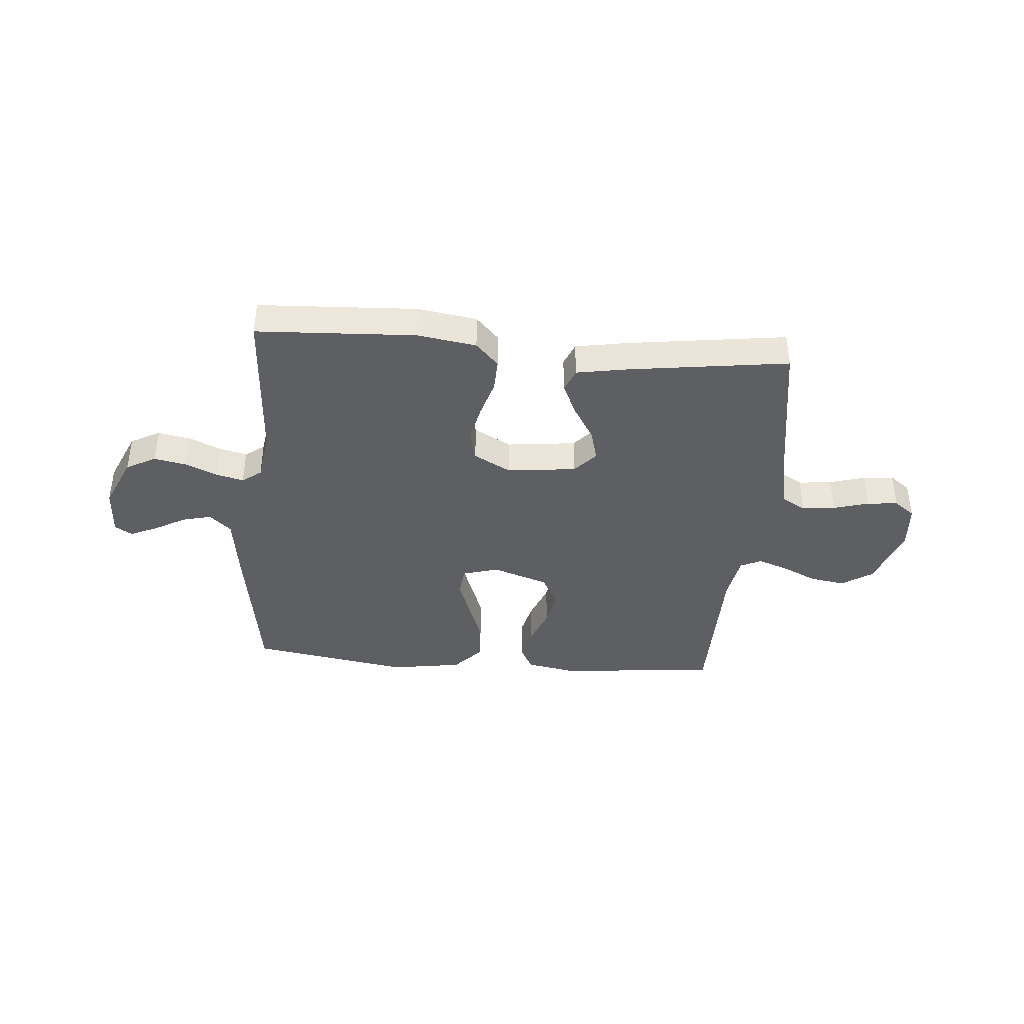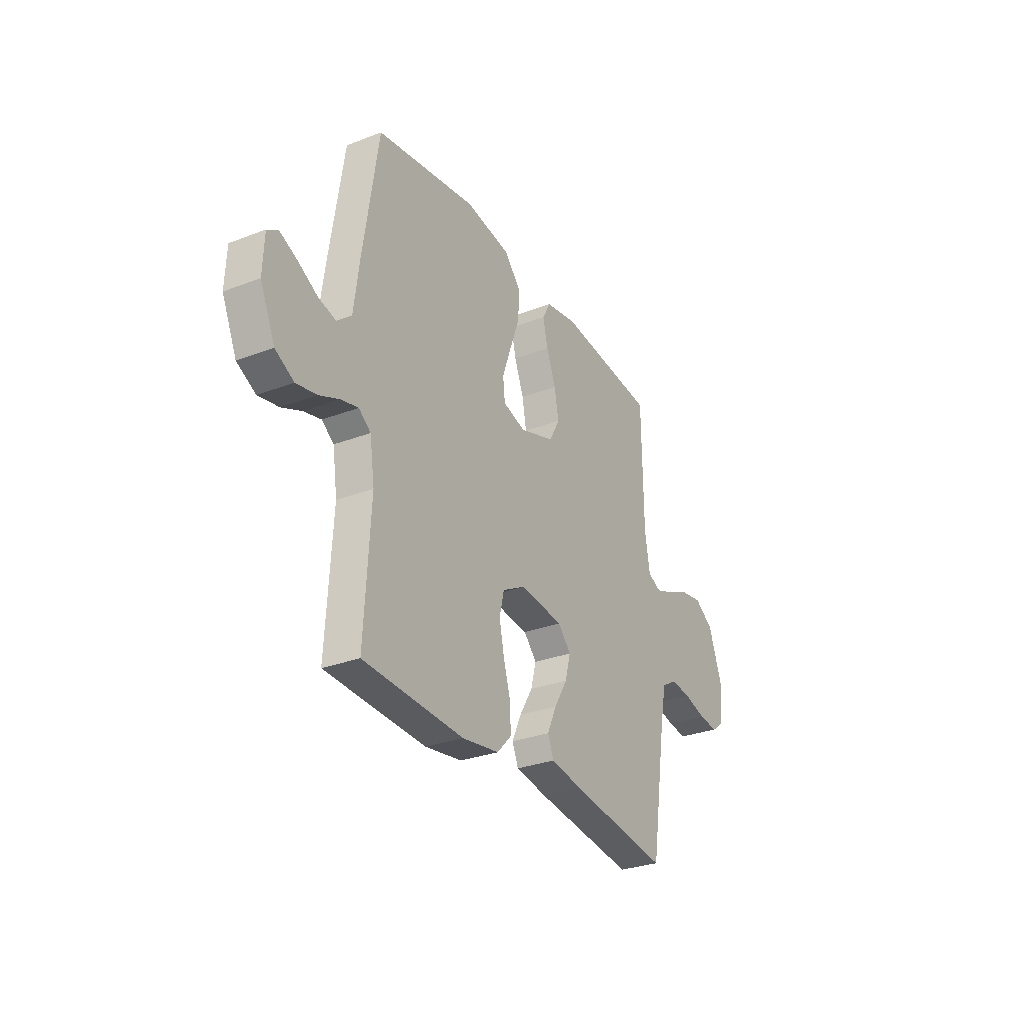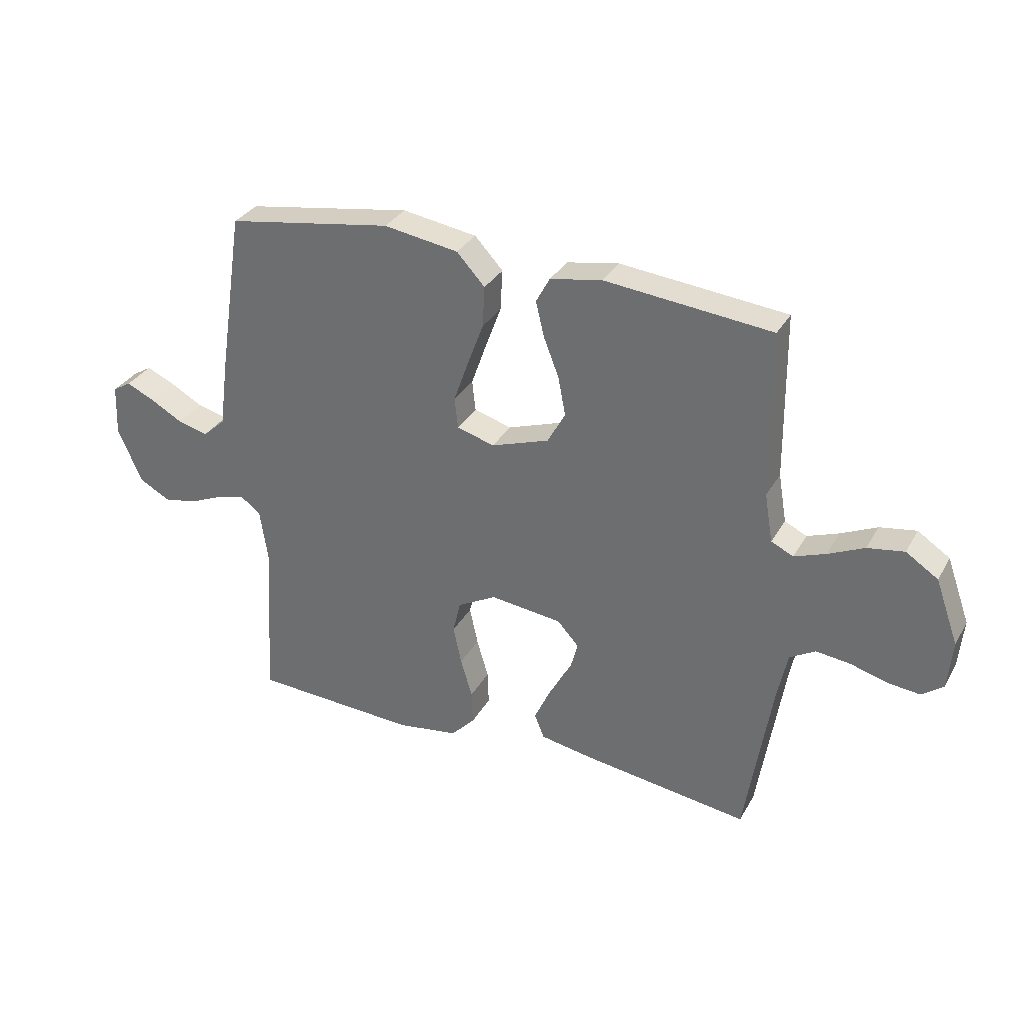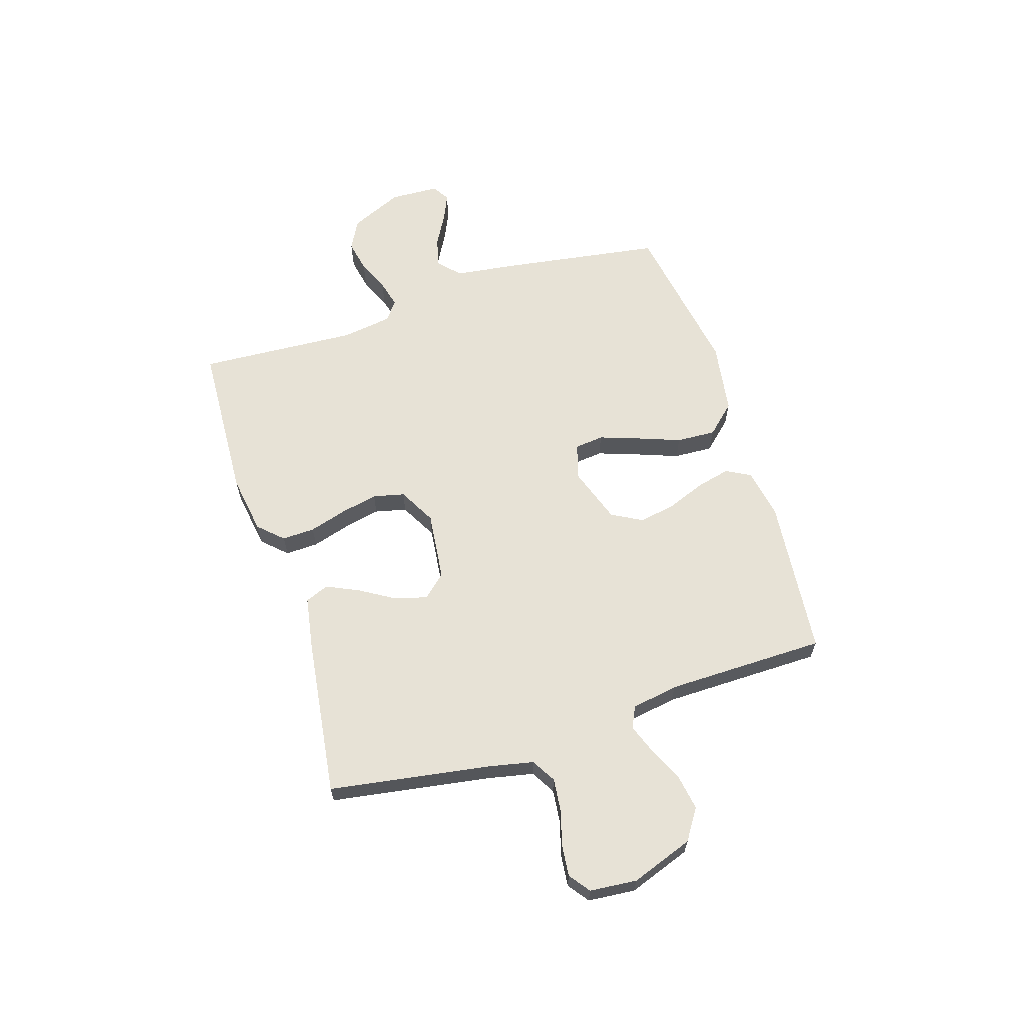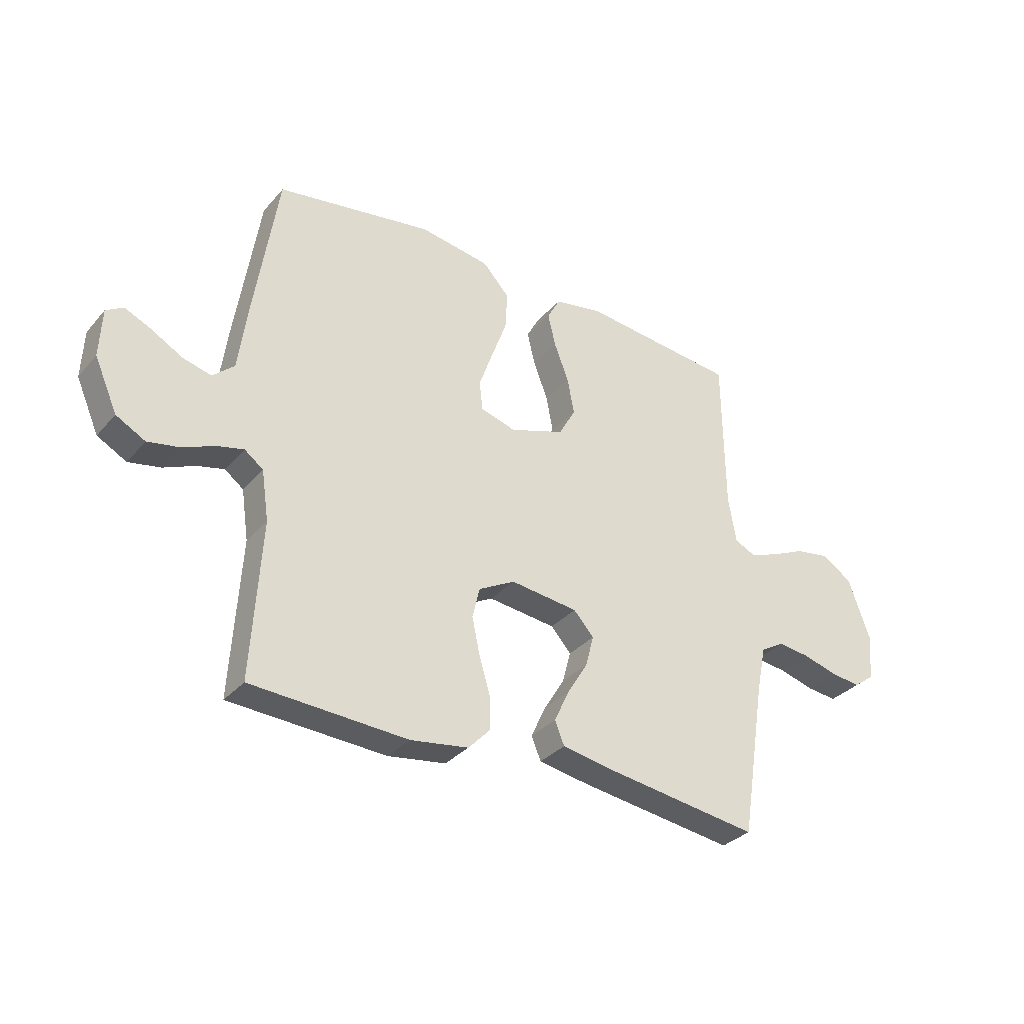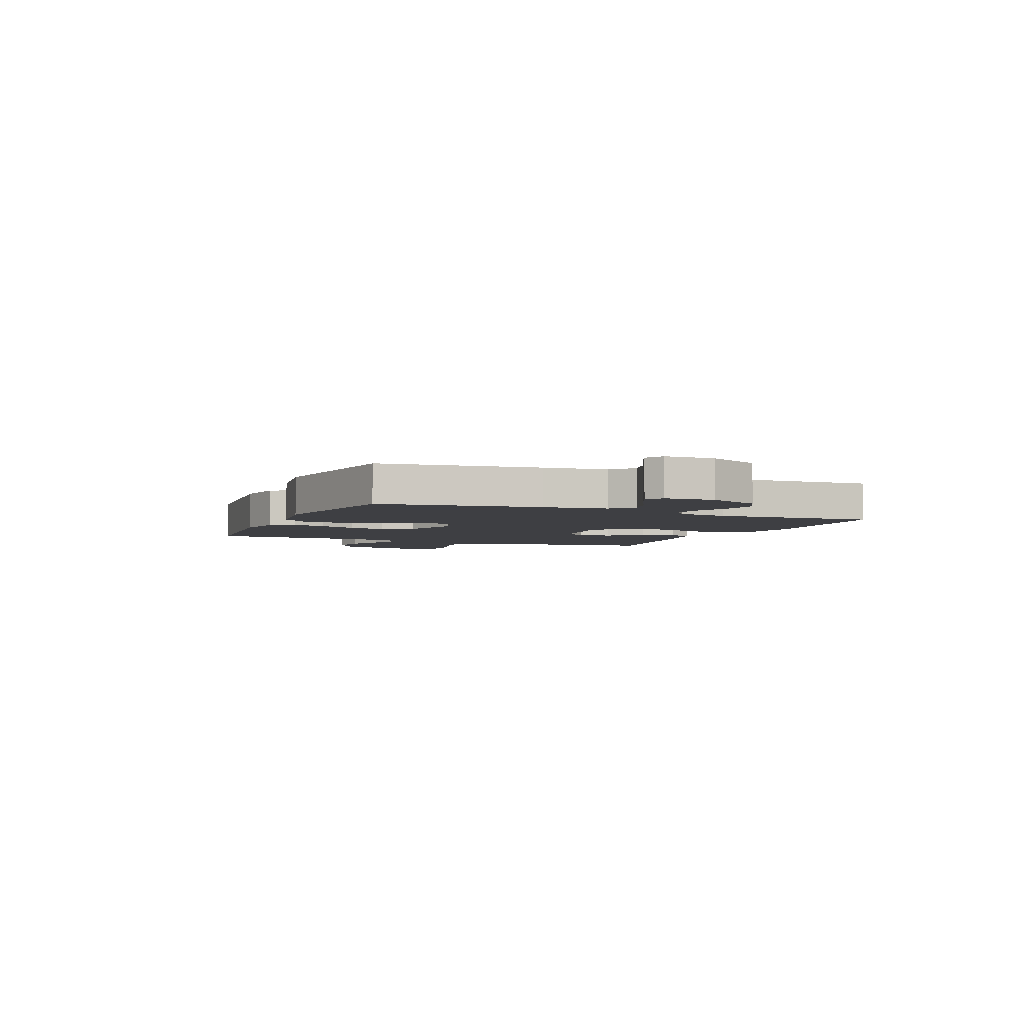
<metadata>
{"format":"obj","ext":"obj","renderer":"f3d","projection":"perspective","resolution":1024,"background":"white","views":[{"elev":-40.0,"azim":175.2,"up":"+Y"},{"elev":-29.6,"azim":119.4,"up":"+Z"},{"elev":32.1,"azim":-154.7,"up":"+Z"},{"elev":63.1,"azim":-107.6,"up":"+Y"},{"elev":-32.7,"azim":146.0,"up":"+Z"},{"elev":-4.2,"azim":66.9,"up":"+Y"}]}
</metadata>
<code>
v 0.5 0.07 0.5
v 0.546 0.07 0.2
v 0.562 0.07 0.08
v 0.603 0.07 0.043
v 0.658 0.07 0.057
v 0.717 0.07 0.09
v 0.768 0.07 0.113
v 0.801 0.07 0.093
v 0.805 0.07 0
v 0.761 0.07 -0.099
v 0.705 0.07 -0.129
v 0.644 0.07 -0.117
v 0.584 0.07 -0.091
v 0.532 0.07 -0.078
v 0.496 0.07 -0.105
v 0.482 0.07 -0.2
v 0.5 0.07 -0.5
v 0.2 0.07 -0.515
v 0.089 0.07 -0.498
v 0.046 0.07 -0.453
v 0.048 0.07 -0.391
v 0.069 0.07 -0.32
v 0.084 0.07 -0.25
v 0.07 0.07 -0.191
v 0 0.07 -0.153
v -0.13 0.07 -0.168
v -0.169 0.07 -0.211
v -0.153 0.07 -0.271
v -0.113 0.07 -0.337
v -0.085 0.07 -0.398
v -0.103 0.07 -0.442
v -0.2 0.07 -0.459
v -0.5 0.07 -0.5
v -0.548 0.07 -0.2
v -0.566 0.07 -0.113
v -0.612 0.07 -0.086
v -0.674 0.07 -0.093
v -0.741 0.07 -0.112
v -0.799 0.07 -0.118
v -0.838 0.07 -0.089
v -0.846 0.07 0
v -0.804 0.07 0.117
v -0.746 0.07 0.155
v -0.68 0.07 0.144
v -0.615 0.07 0.114
v -0.558 0.07 0.093
v -0.518 0.07 0.112
v -0.503 0.07 0.2
v -0.5 0.07 0.5
v -0.2 0.07 0.53
v -0.106 0.07 0.513
v -0.081 0.07 0.467
v -0.096 0.07 0.404
v -0.124 0.07 0.332
v -0.137 0.07 0.263
v -0.105 0.07 0.205
v 0 0.07 0.169
v 0.068 0.07 0.189
v 0.074 0.07 0.244
v 0.048 0.07 0.318
v 0.018 0.07 0.399
v 0.014 0.07 0.473
v 0.065 0.07 0.528
v 0.2 0.07 0.549
v 0.5 0 0.5
v 0.546 0 0.2
v 0.562 0 0.08
v 0.603 0 0.043
v 0.658 0 0.057
v 0.717 0 0.09
v 0.768 0 0.113
v 0.801 0 0.093
v 0.805 0 0
v 0.761 0 -0.099
v 0.705 0 -0.129
v 0.644 0 -0.117
v 0.584 0 -0.091
v 0.532 0 -0.078
v 0.496 0 -0.105
v 0.482 0 -0.2
v 0.5 0 -0.5
v 0.2 0 -0.515
v 0.089 0 -0.498
v 0.046 0 -0.453
v 0.048 0 -0.391
v 0.069 0 -0.32
v 0.084 0 -0.25
v 0.07 0 -0.191
v 0 0 -0.153
v -0.13 0 -0.168
v -0.169 0 -0.211
v -0.153 0 -0.271
v -0.113 0 -0.337
v -0.085 0 -0.398
v -0.103 0 -0.442
v -0.2 0 -0.459
v -0.5 0 -0.5
v -0.548 0 -0.2
v -0.566 0 -0.113
v -0.612 0 -0.086
v -0.674 0 -0.093
v -0.741 0 -0.112
v -0.799 0 -0.118
v -0.838 0 -0.089
v -0.846 0 0
v -0.804 0 0.117
v -0.746 0 0.155
v -0.68 0 0.144
v -0.615 0 0.114
v -0.558 0 0.093
v -0.518 0 0.112
v -0.503 0 0.2
v -0.5 0 0.5
v -0.2 0 0.53
v -0.106 0 0.513
v -0.081 0 0.467
v -0.096 0 0.404
v -0.124 0 0.332
v -0.137 0 0.263
v -0.105 0 0.205
v 0 0 0.169
v 0.068 0 0.189
v 0.074 0 0.244
v 0.048 0 0.318
v 0.018 0 0.399
v 0.014 0 0.473
v 0.065 0 0.528
v 0.2 0 0.549
f 1 2 3
f 64 1 3
f 63 64 3
f 62 63 3
f 61 62 3
f 60 61 3
f 59 60 3 4
f 58 59 4
f 57 58 4
f 52 53 54
f 51 52 54
f 50 51 54
f 49 50 54
f 48 49 54
f 47 48 54 55
f 46 47 55 56
f 43 44 45
f 42 43 45
f 41 42 45
f 40 41 45
f 39 40 45
f 38 39 45
f 37 38 45
f 36 37 45 46
f 46 56 57
f 36 46 57
f 35 36 57
f 32 33 34
f 31 32 34
f 30 31 34
f 29 30 34
f 28 29 34
f 27 28 34 35
f 20 21 22
f 19 20 22
f 18 19 22
f 17 18 22
f 16 17 22
f 15 16 22 23
f 14 15 23 24
f 11 12 13
f 10 11 13
f 9 10 13
f 8 9 13
f 7 8 13
f 6 7 13
f 5 6 13
f 4 5 13 14
f 14 24 25
f 4 14 25
f 57 4 25
f 26 27 35 57
f 25 26 57
f 67 66 65
f 67 65 128
f 67 128 127
f 67 127 126
f 67 126 125
f 67 125 124
f 68 67 124 123
f 68 123 122
f 68 122 121
f 118 117 116
f 118 116 115
f 118 115 114
f 118 114 113
f 118 113 112
f 119 118 112 111
f 120 119 111 110
f 109 108 107
f 109 107 106
f 109 106 105
f 109 105 104
f 109 104 103
f 109 103 102
f 109 102 101
f 110 109 101 100
f 121 120 110
f 121 110 100
f 121 100 99
f 98 97 96
f 98 96 95
f 98 95 94
f 98 94 93
f 98 93 92
f 99 98 92 91
f 86 85 84
f 86 84 83
f 86 83 82
f 86 82 81
f 86 81 80
f 87 86 80 79
f 88 87 79 78
f 77 76 75
f 77 75 74
f 77 74 73
f 77 73 72
f 77 72 71
f 77 71 70
f 77 70 69
f 78 77 69 68
f 89 88 78
f 89 78 68
f 89 68 121
f 121 99 91 90
f 121 90 89
f 1 65 66 2
f 2 66 67 3
f 3 67 68 4
f 4 68 69 5
f 5 69 70 6
f 6 70 71 7
f 7 71 72 8
f 8 72 73 9
f 9 73 74 10
f 10 74 75 11
f 11 75 76 12
f 12 76 77 13
f 13 77 78 14
f 14 78 79 15
f 15 79 80 16
f 16 80 81 17
f 17 81 82 18
f 18 82 83 19
f 19 83 84 20
f 20 84 85 21
f 21 85 86 22
f 22 86 87 23
f 23 87 88 24
f 24 88 89 25
f 25 89 90 26
f 26 90 91 27
f 27 91 92 28
f 28 92 93 29
f 29 93 94 30
f 30 94 95 31
f 31 95 96 32
f 32 96 97 33
f 33 97 98 34
f 34 98 99 35
f 35 99 100 36
f 36 100 101 37
f 37 101 102 38
f 38 102 103 39
f 39 103 104 40
f 40 104 105 41
f 41 105 106 42
f 42 106 107 43
f 43 107 108 44
f 44 108 109 45
f 45 109 110 46
f 46 110 111 47
f 47 111 112 48
f 48 112 113 49
f 49 113 114 50
f 50 114 115 51
f 51 115 116 52
f 52 116 117 53
f 53 117 118 54
f 54 118 119 55
f 55 119 120 56
f 56 120 121 57
f 57 121 122 58
f 58 122 123 59
f 59 123 124 60
f 60 124 125 61
f 61 125 126 62
f 62 126 127 63
f 63 127 128 64
f 64 128 65 1

</code>
